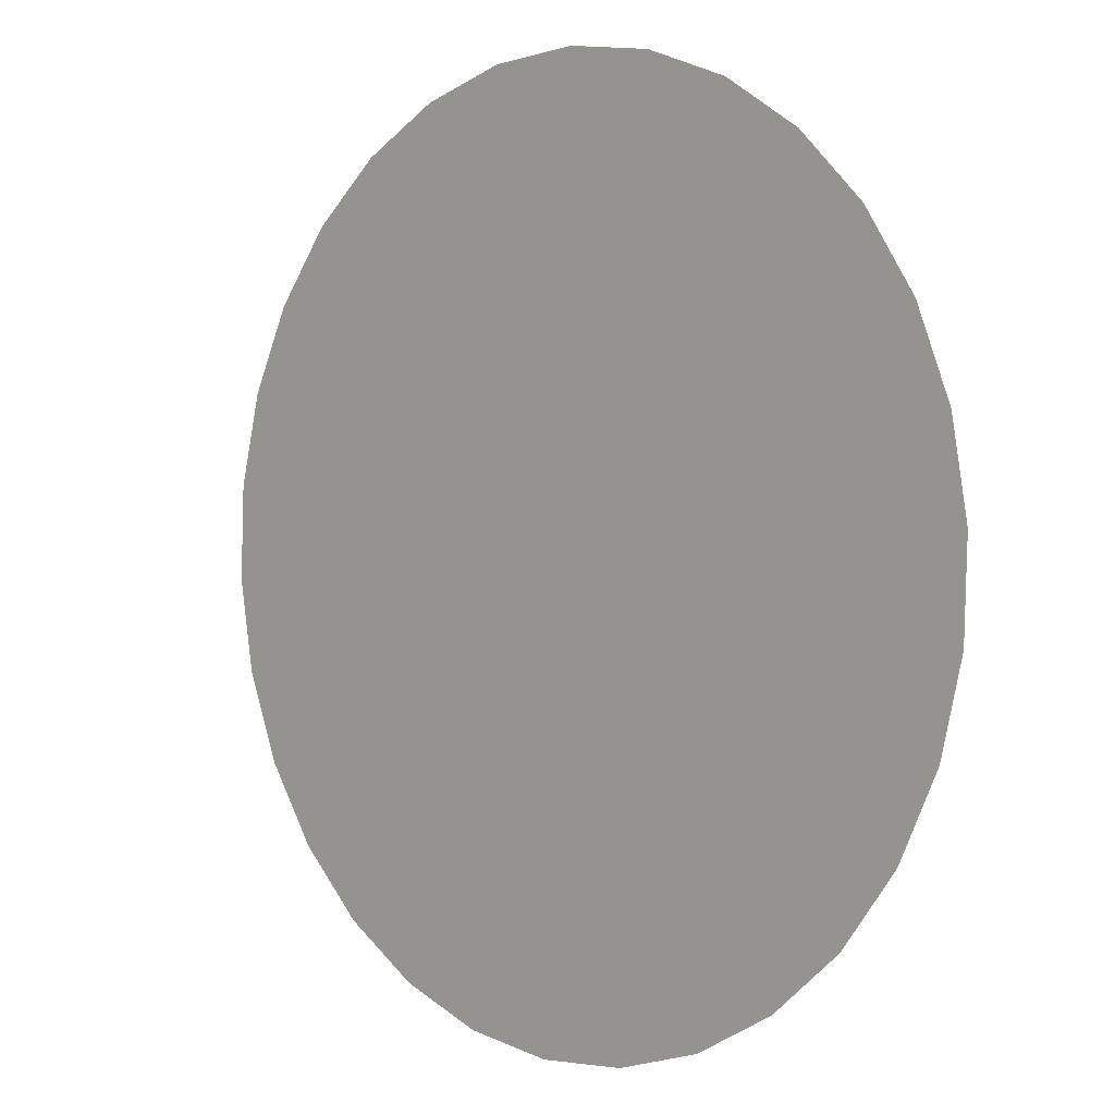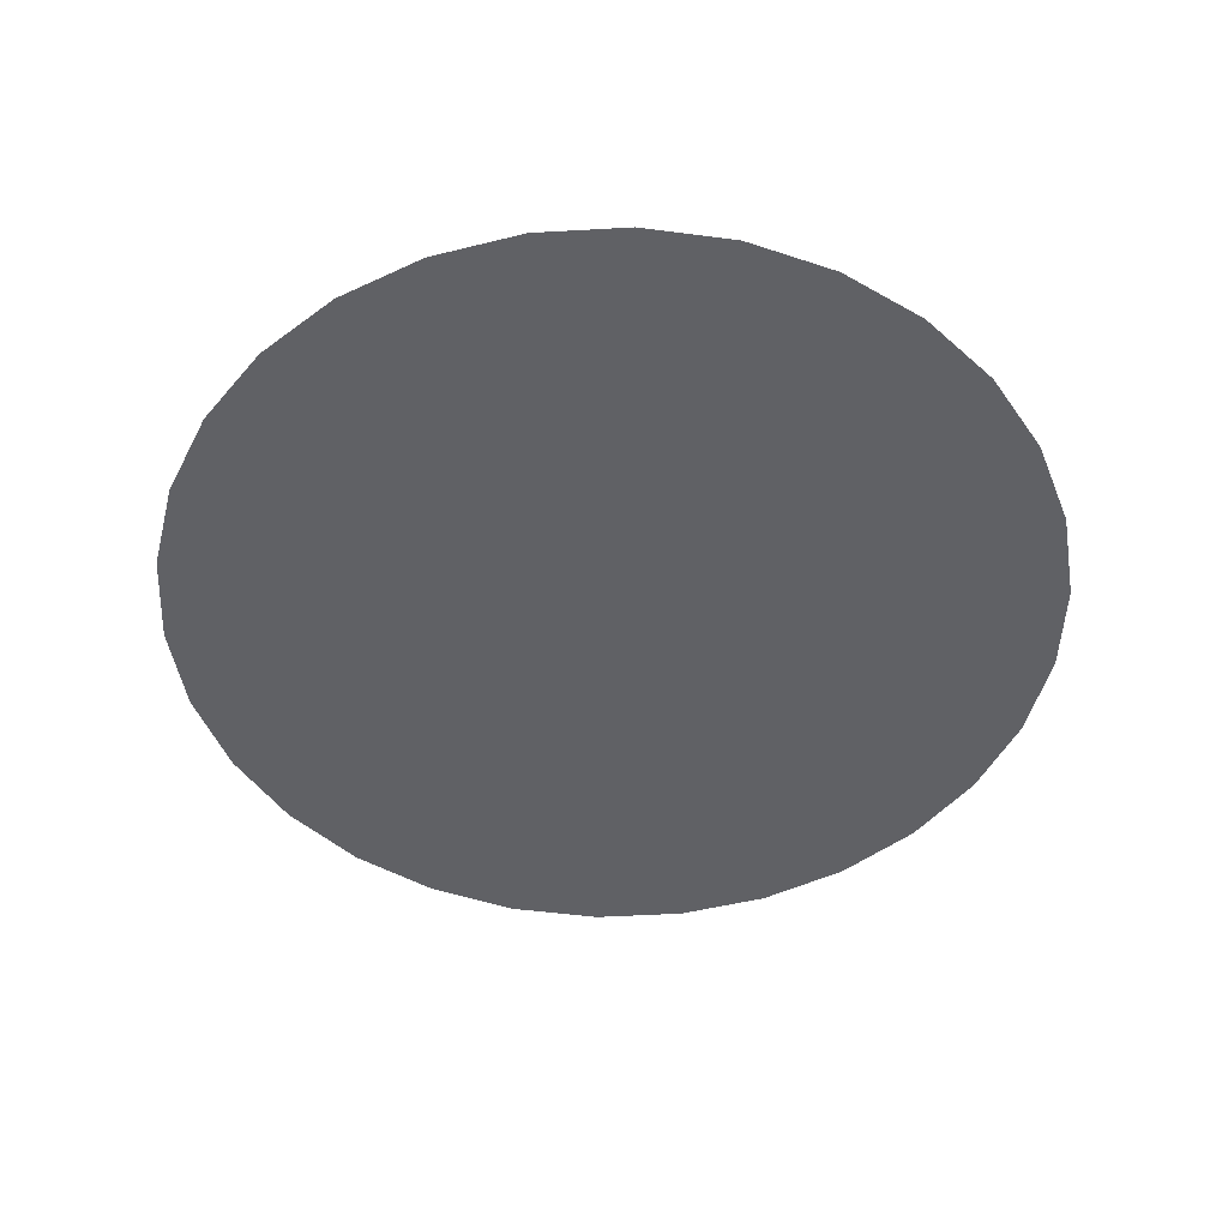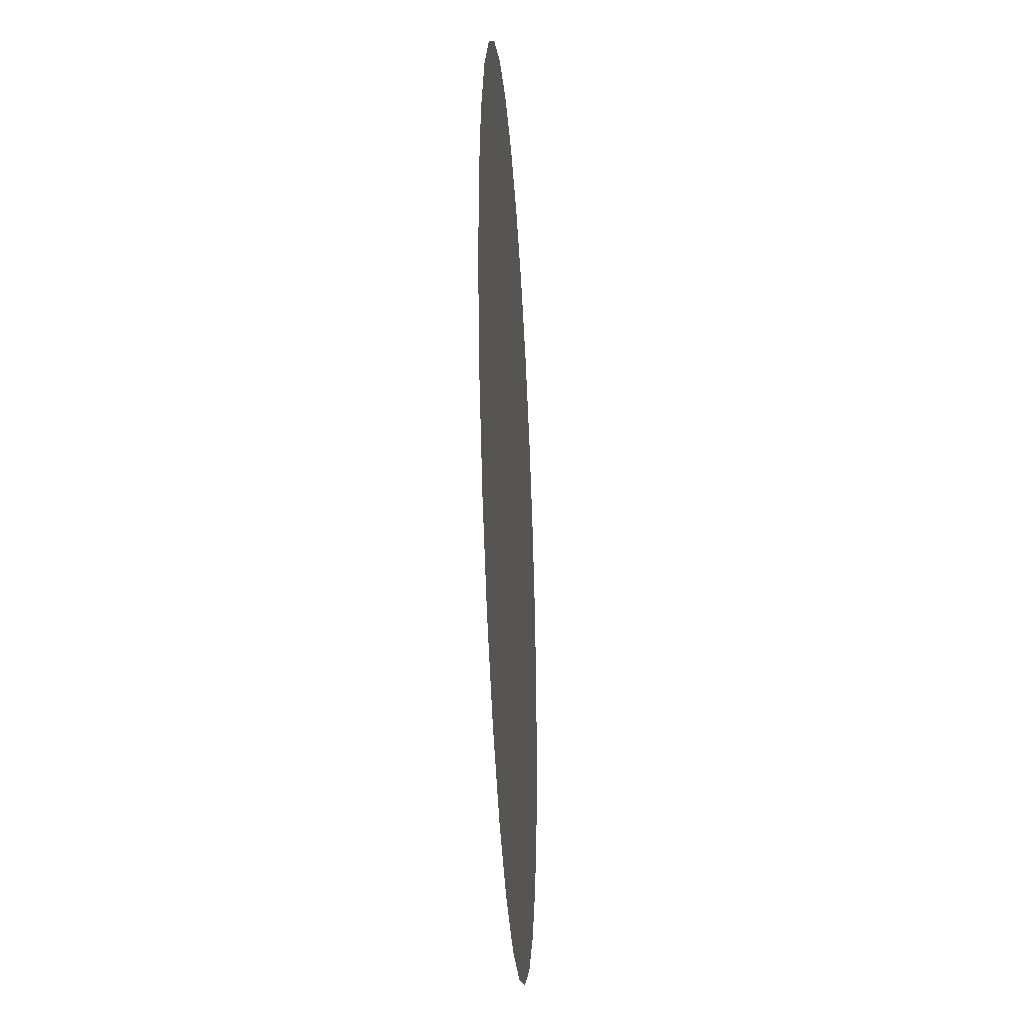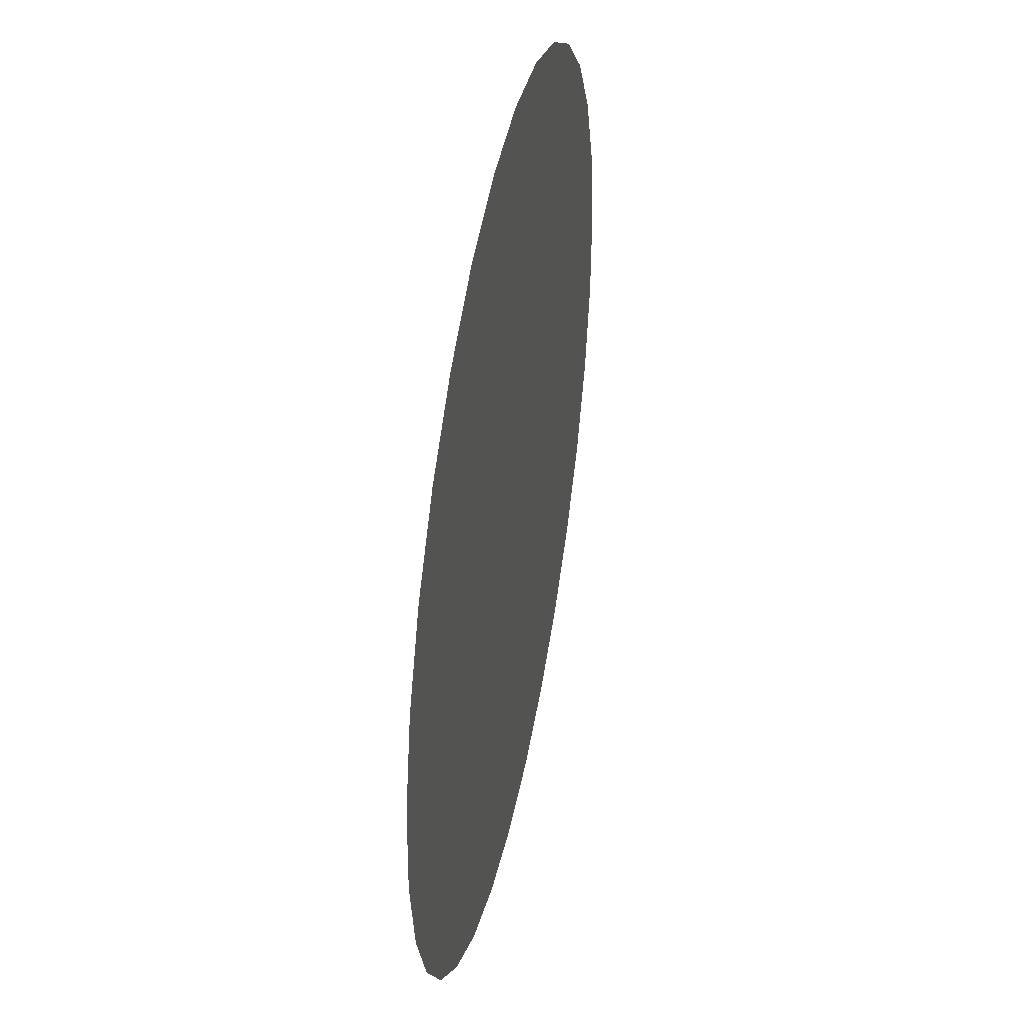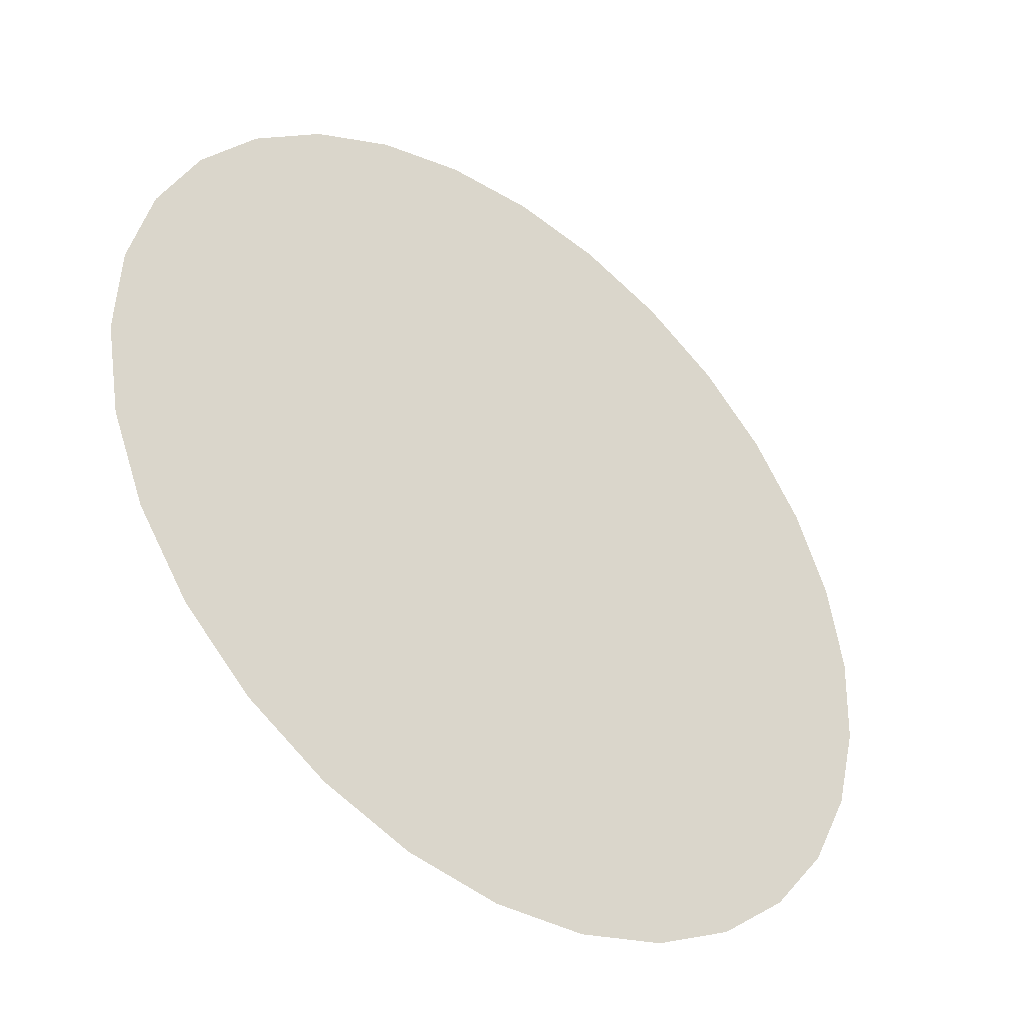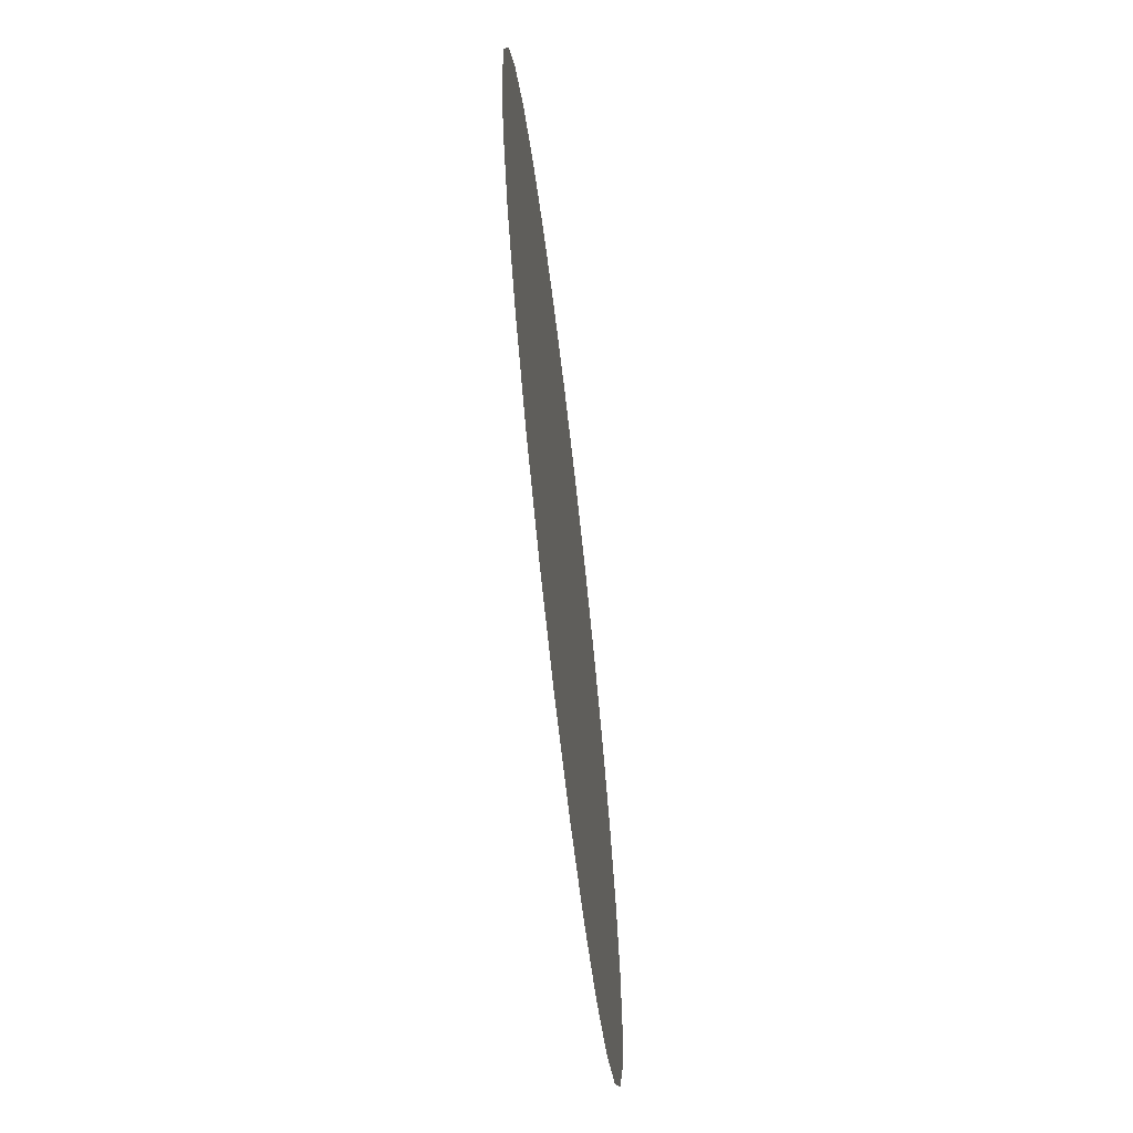
<metadata>
{"format":"obj","ext":"obj","renderer":"f3d","projection":"perspective","resolution":1024,"background":"white","views":[{"elev":1.5,"azim":45.2,"up":"+Z"},{"elev":-48.5,"azim":179.7,"up":"+Y"},{"elev":-33.7,"azim":93.5,"up":"+Z"},{"elev":42.1,"azim":-78.8,"up":"+Z"},{"elev":-41.3,"azim":-38.6,"up":"+Z"},{"elev":-68.6,"azim":96.6,"up":"+Z"}]}
</metadata>
<code>
o #ID23
v -0.04105 -0.9225 0.08224
v -0.006062 -0.9225 0.08095
v -0.02349 -0.9225 0.08343
v -0.05798 -0.9225 0.07741
v 0.01047 -0.9225 0.0749
v -0.07354 -0.9225 0.06918
v 0.02538 -0.9225 0.06555
v -0.08704 -0.9225 0.05788
v 0.03802 -0.9225 0.0533
v -0.09791 -0.9225 0.04403
v 0.04784 -0.9225 0.03869
v -0.1056 -0.9225 0.02822
v 0.05441 -0.9225 0.02236
v -0.1099 -0.9225 0.01115
v 0.05743 -0.9225 0.005015
v -0.1106 -0.9225 -0.006439
v 0.05679 -0.9225 -0.01258
v -0.1076 -0.9225 -0.02378
v 0.0525 -0.9225 -0.02965
v -0.101 -0.9225 -0.04011
v 0.04475 -0.9225 -0.04546
v -0.09117 -0.9225 -0.05472
v 0.03389 -0.9225 -0.05931
v -0.07853 -0.9225 -0.06697
v 0.02039 -0.9225 -0.0706
v -0.06362 -0.9225 -0.07633
v 0.00483 -0.9225 -0.07884
v -0.04709 -0.9225 -0.08238
v -0.0121 -0.9225 -0.08366
v -0.02966 -0.9225 -0.08486
f 1 2 3
f 2 1 4
f 2 4 5
f 5 4 6
f 5 6 7
f 7 6 8
f 7 8 9
f 9 8 10
f 9 10 11
f 11 10 12
f 11 12 13
f 13 12 14
f 13 14 15
f 15 14 16
f 15 16 17
f 17 16 18
f 17 18 19
f 19 18 20
f 19 20 21
f 21 20 22
f 21 22 23
f 23 22 24
f 23 24 25
f 25 24 26
f 25 26 27
f 27 26 28
f 27 28 29
f 29 28 30

</code>
